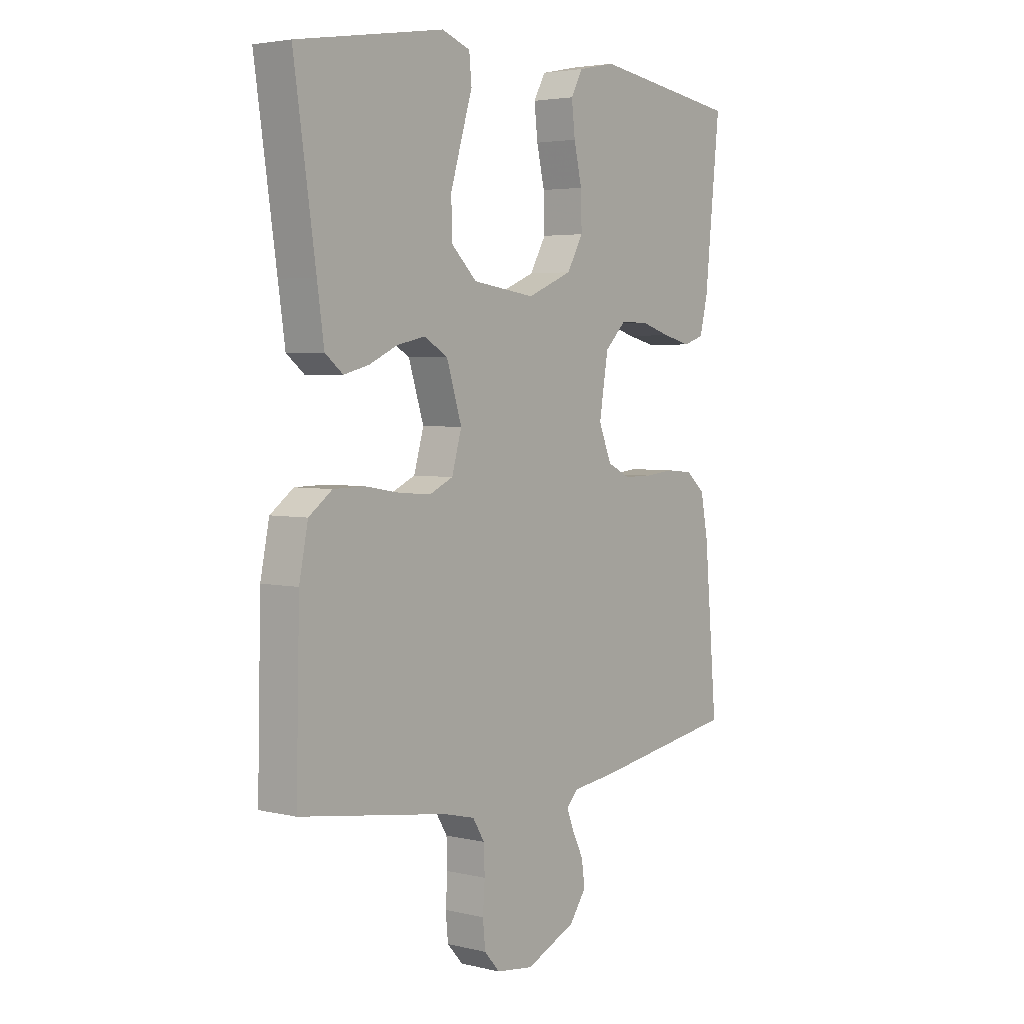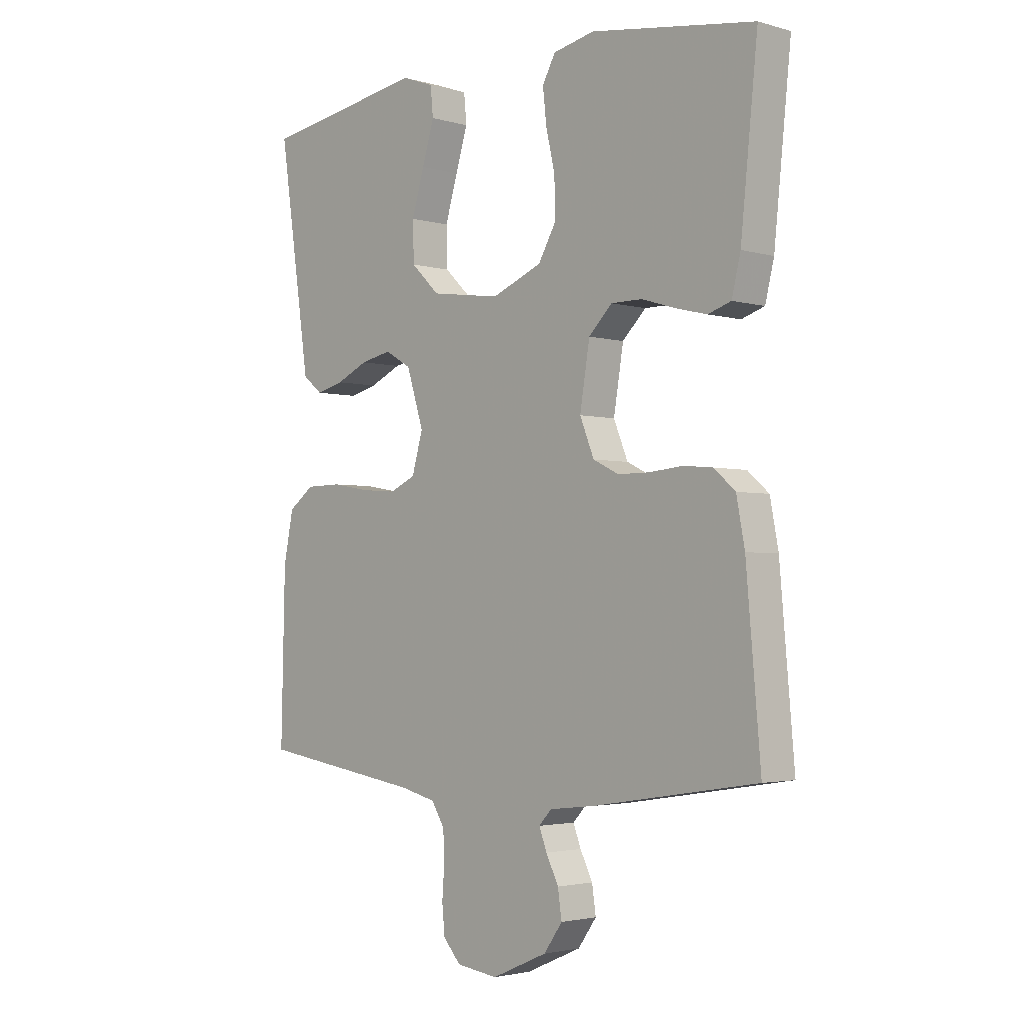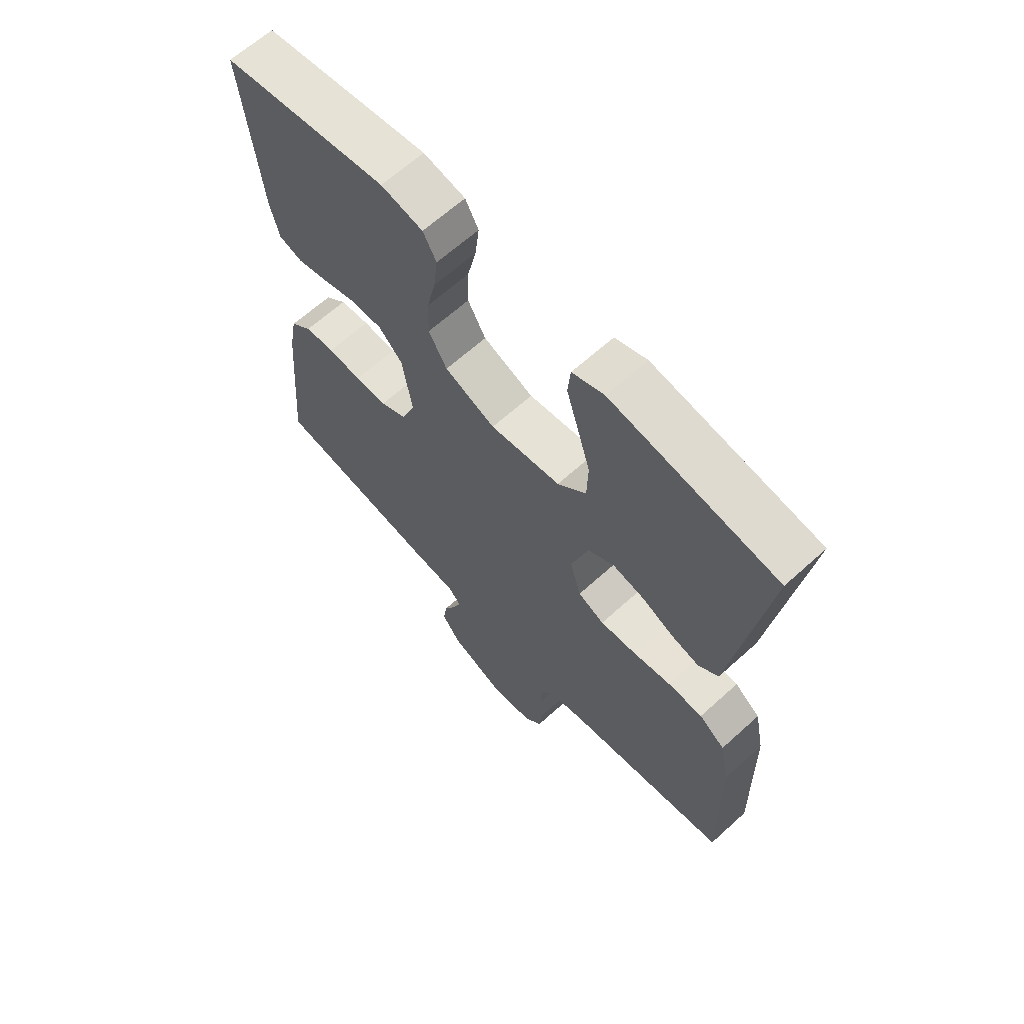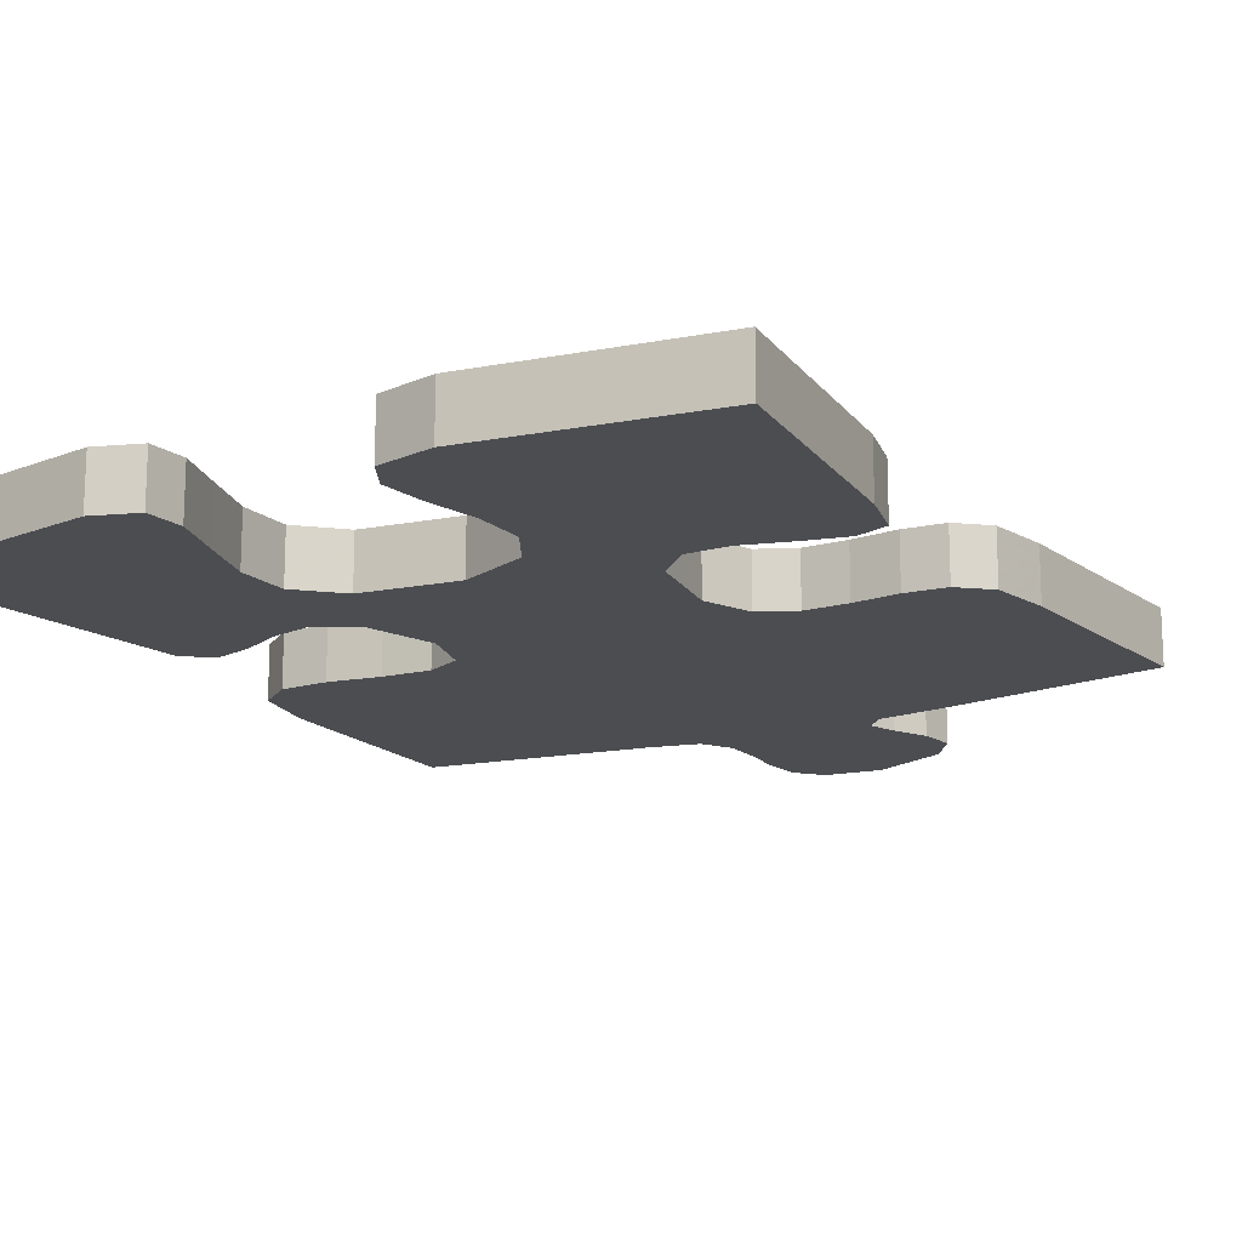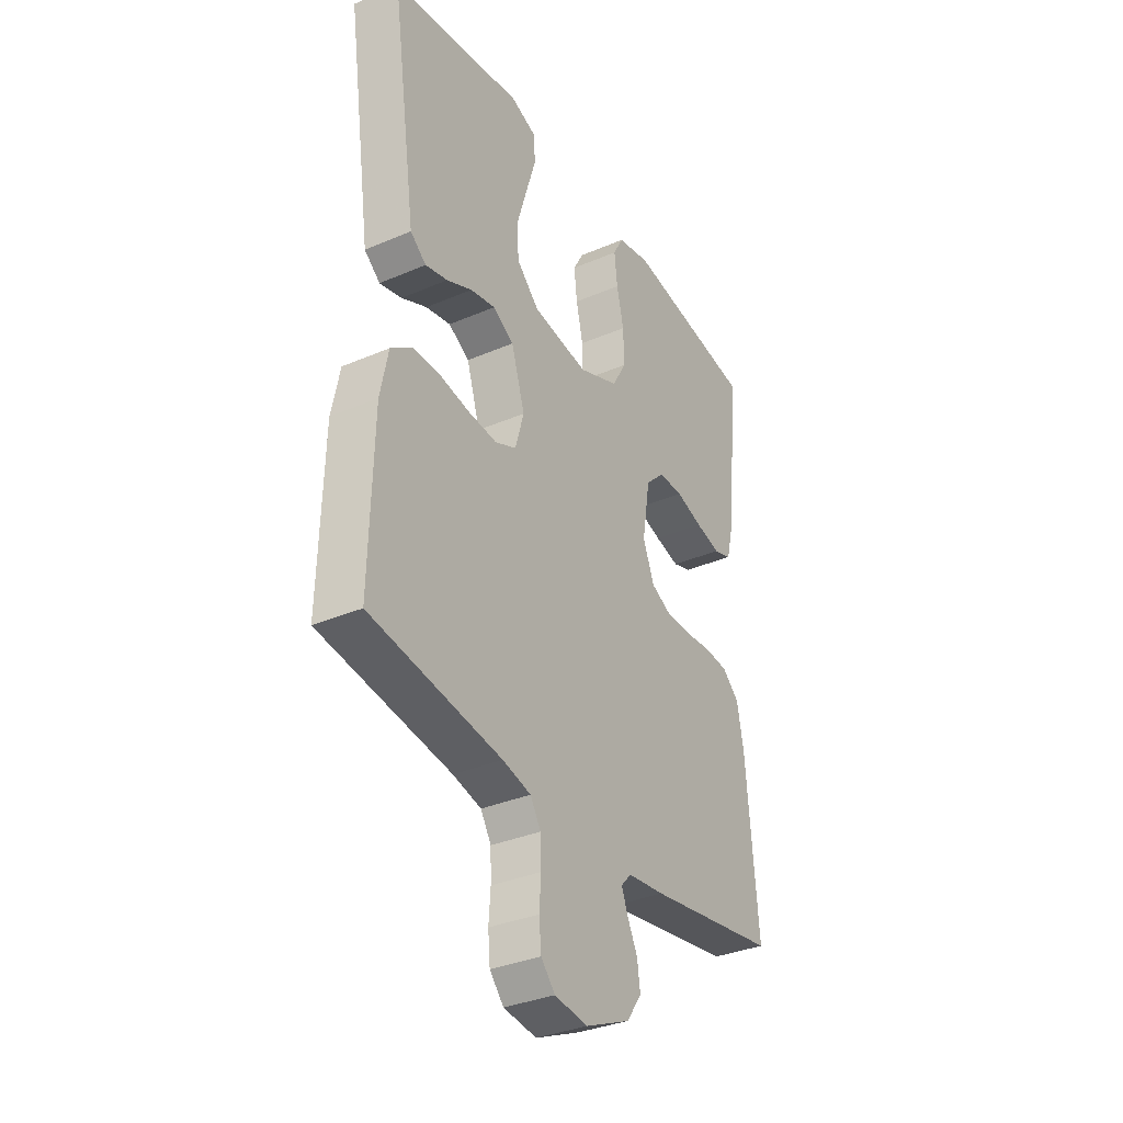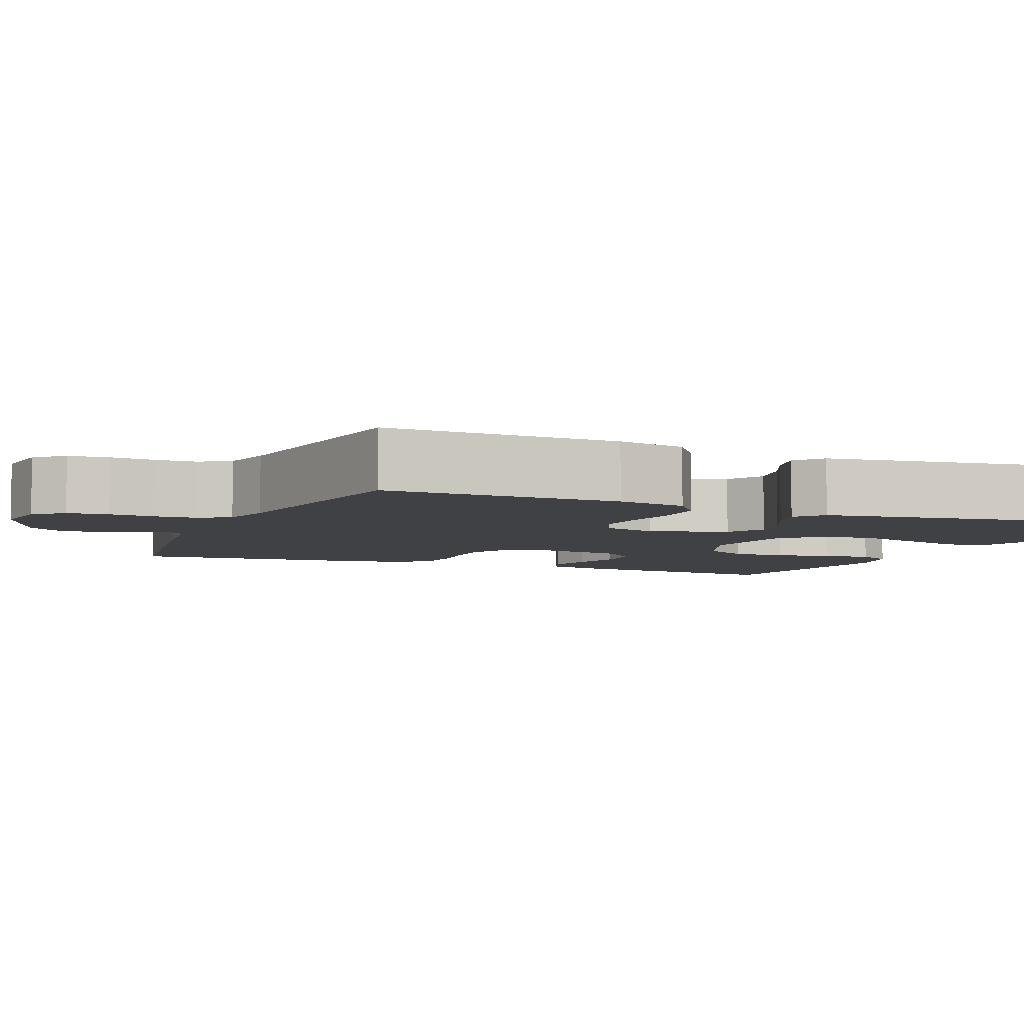
<metadata>
{"format":"obj","ext":"obj","renderer":"f3d","projection":"perspective","resolution":1024,"background":"white","views":[{"elev":3.8,"azim":-52.0,"up":"+Z"},{"elev":-2.7,"azim":45.7,"up":"+Z"},{"elev":64.6,"azim":-132.4,"up":"+Z"},{"elev":-16.0,"azim":30.2,"up":"+Y"},{"elev":-34.3,"azim":-60.0,"up":"+Z"},{"elev":-5.6,"azim":-112.7,"up":"+Y"}]}
</metadata>
<code>
v 0.5 0.07 0.5
v 0.469 0.07 0.2
v 0.453 0.07 0.134
v 0.411 0.07 0.12
v 0.354 0.07 0.134
v 0.292 0.07 0.153
v 0.235 0.07 0.153
v 0.192 0.07 0.11
v 0.174 0.07 0
v 0.2 0.07 -0.064
v 0.247 0.07 -0.087
v 0.305 0.07 -0.087
v 0.366 0.07 -0.081
v 0.42 0.07 -0.086
v 0.459 0.07 -0.12
v 0.474 0.07 -0.2
v 0.5 0.07 -0.5
v 0.2 0.07 -0.548
v 0.115 0.07 -0.558
v 0.092 0.07 -0.583
v 0.106 0.07 -0.62
v 0.129 0.07 -0.666
v 0.136 0.07 -0.715
v 0.102 0.07 -0.763
v 0 0.07 -0.808
v -0.076 0.07 -0.798
v -0.108 0.07 -0.762
v -0.113 0.07 -0.71
v -0.109 0.07 -0.653
v -0.111 0.07 -0.6
v -0.135 0.07 -0.561
v -0.2 0.07 -0.545
v -0.5 0.07 -0.5
v -0.493 0.07 -0.2
v -0.475 0.07 -0.111
v -0.428 0.07 -0.076
v -0.364 0.07 -0.075
v -0.294 0.07 -0.087
v -0.229 0.07 -0.092
v -0.181 0.07 -0.07
v -0.161 0.07 0
v -0.192 0.07 0.098
v -0.24 0.07 0.126
v -0.297 0.07 0.114
v -0.355 0.07 0.087
v -0.406 0.07 0.074
v -0.442 0.07 0.103
v -0.456 0.07 0.2
v -0.5 0.07 0.5
v -0.2 0.07 0.548
v -0.142 0.07 0.527
v -0.137 0.07 0.475
v -0.159 0.07 0.403
v -0.182 0.07 0.326
v -0.18 0.07 0.255
v -0.128 0.07 0.205
v 0 0.07 0.187
v 0.092 0.07 0.225
v 0.125 0.07 0.283
v 0.123 0.07 0.352
v 0.107 0.07 0.422
v 0.1 0.07 0.484
v 0.124 0.07 0.528
v 0.2 0.07 0.544
v 0.5 0 0.5
v 0.469 0 0.2
v 0.453 0 0.134
v 0.411 0 0.12
v 0.354 0 0.134
v 0.292 0 0.153
v 0.235 0 0.153
v 0.192 0 0.11
v 0.174 0 0
v 0.2 0 -0.064
v 0.247 0 -0.087
v 0.305 0 -0.087
v 0.366 0 -0.081
v 0.42 0 -0.086
v 0.459 0 -0.12
v 0.474 0 -0.2
v 0.5 0 -0.5
v 0.2 0 -0.548
v 0.115 0 -0.558
v 0.092 0 -0.583
v 0.106 0 -0.62
v 0.129 0 -0.666
v 0.136 0 -0.715
v 0.102 0 -0.763
v 0 0 -0.808
v -0.076 0 -0.798
v -0.108 0 -0.762
v -0.113 0 -0.71
v -0.109 0 -0.653
v -0.111 0 -0.6
v -0.135 0 -0.561
v -0.2 0 -0.545
v -0.5 0 -0.5
v -0.493 0 -0.2
v -0.475 0 -0.111
v -0.428 0 -0.076
v -0.364 0 -0.075
v -0.294 0 -0.087
v -0.229 0 -0.092
v -0.181 0 -0.07
v -0.161 0 0
v -0.192 0 0.098
v -0.24 0 0.126
v -0.297 0 0.114
v -0.355 0 0.087
v -0.406 0 0.074
v -0.442 0 0.103
v -0.456 0 0.2
v -0.5 0 0.5
v -0.2 0 0.548
v -0.142 0 0.527
v -0.137 0 0.475
v -0.159 0 0.403
v -0.182 0 0.326
v -0.18 0 0.255
v -0.128 0 0.205
v 0 0 0.187
v 0.092 0 0.225
v 0.125 0 0.283
v 0.123 0 0.352
v 0.107 0 0.422
v 0.1 0 0.484
v 0.124 0 0.528
v 0.2 0 0.544
f 60 61 62 63
f 59 60 63 64
f 50 51 52 53
f 48 49 50 53
f 48 53 54
f 47 48 54 55
f 44 45 46 47
f 43 44 47 55
f 35 36 37 38
f 35 38 39
f 32 33 34 35
f 31 32 35 39
f 30 31 39 40
f 26 27 28 29
f 26 29 30
f 21 22 23 24
f 20 21 24 25
f 16 17 18 19
f 14 15 16 19
f 12 13 14 19
f 11 12 19 20
f 10 11 20 25
f 3 4 5 6
f 1 2 3 6
f 59 64 1 6
f 58 59 6 7
f 57 58 7 8
f 56 57 8 9
f 42 43 55 56
f 41 42 56 9
f 26 30 40 41
f 25 26 41
f 9 10 25 41
f 127 126 125 124
f 128 127 124 123
f 117 116 115 114
f 117 114 113 112
f 118 117 112
f 119 118 112 111
f 111 110 109 108
f 119 111 108 107
f 102 101 100 99
f 103 102 99
f 99 98 97 96
f 103 99 96 95
f 104 103 95 94
f 93 92 91 90
f 94 93 90
f 88 87 86 85
f 89 88 85 84
f 83 82 81 80
f 83 80 79 78
f 83 78 77 76
f 84 83 76 75
f 89 84 75 74
f 70 69 68 67
f 70 67 66 65
f 70 65 128 123
f 71 70 123 122
f 72 71 122 121
f 73 72 121 120
f 120 119 107 106
f 73 120 106 105
f 105 104 94 90
f 105 90 89
f 105 89 74 73
f 1 65 66 2
f 2 66 67 3
f 3 67 68 4
f 4 68 69 5
f 5 69 70 6
f 6 70 71 7
f 7 71 72 8
f 8 72 73 9
f 9 73 74 10
f 10 74 75 11
f 11 75 76 12
f 12 76 77 13
f 13 77 78 14
f 14 78 79 15
f 15 79 80 16
f 16 80 81 17
f 17 81 82 18
f 18 82 83 19
f 19 83 84 20
f 20 84 85 21
f 21 85 86 22
f 22 86 87 23
f 23 87 88 24
f 24 88 89 25
f 25 89 90 26
f 26 90 91 27
f 27 91 92 28
f 28 92 93 29
f 29 93 94 30
f 30 94 95 31
f 31 95 96 32
f 32 96 97 33
f 33 97 98 34
f 34 98 99 35
f 35 99 100 36
f 36 100 101 37
f 37 101 102 38
f 38 102 103 39
f 39 103 104 40
f 40 104 105 41
f 41 105 106 42
f 42 106 107 43
f 43 107 108 44
f 44 108 109 45
f 45 109 110 46
f 46 110 111 47
f 47 111 112 48
f 48 112 113 49
f 49 113 114 50
f 50 114 115 51
f 51 115 116 52
f 52 116 117 53
f 53 117 118 54
f 54 118 119 55
f 55 119 120 56
f 56 120 121 57
f 57 121 122 58
f 58 122 123 59
f 59 123 124 60
f 60 124 125 61
f 61 125 126 62
f 62 126 127 63
f 63 127 128 64
f 64 128 65 1

</code>
